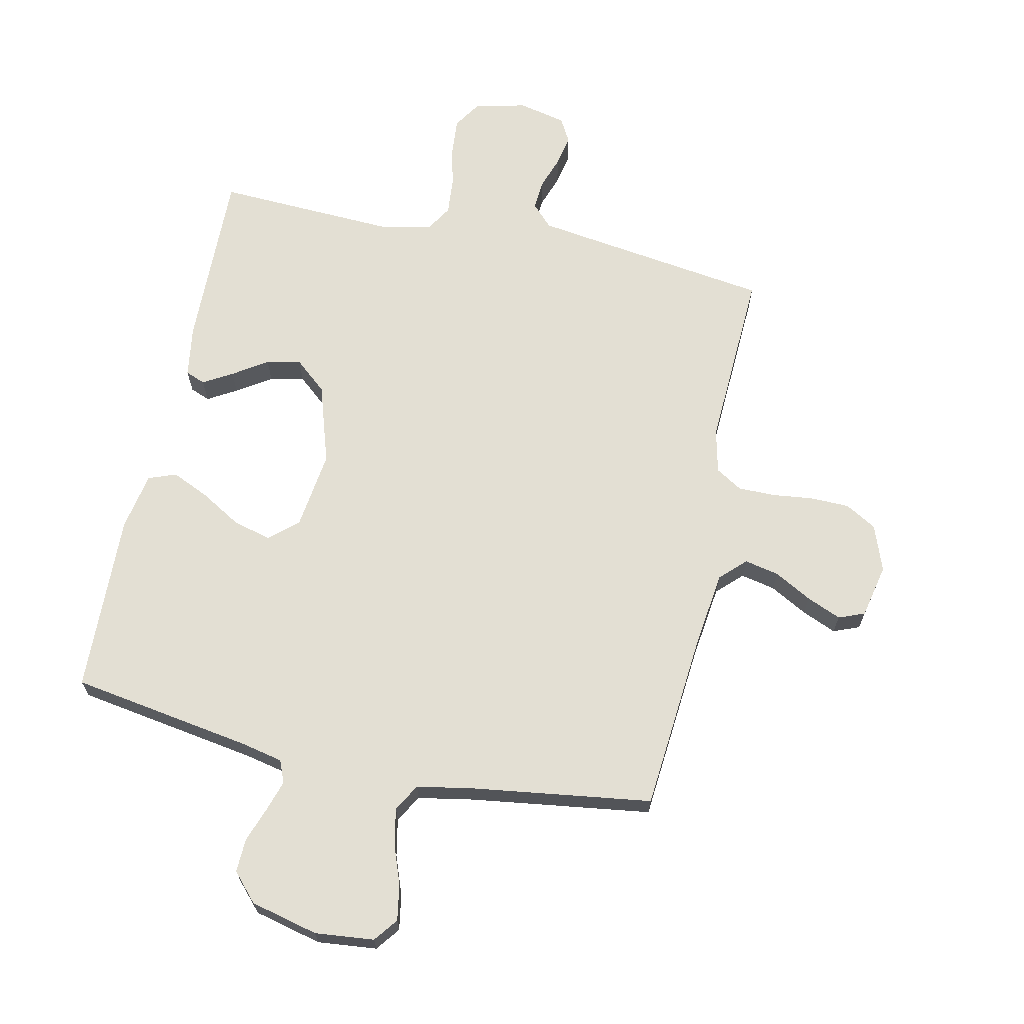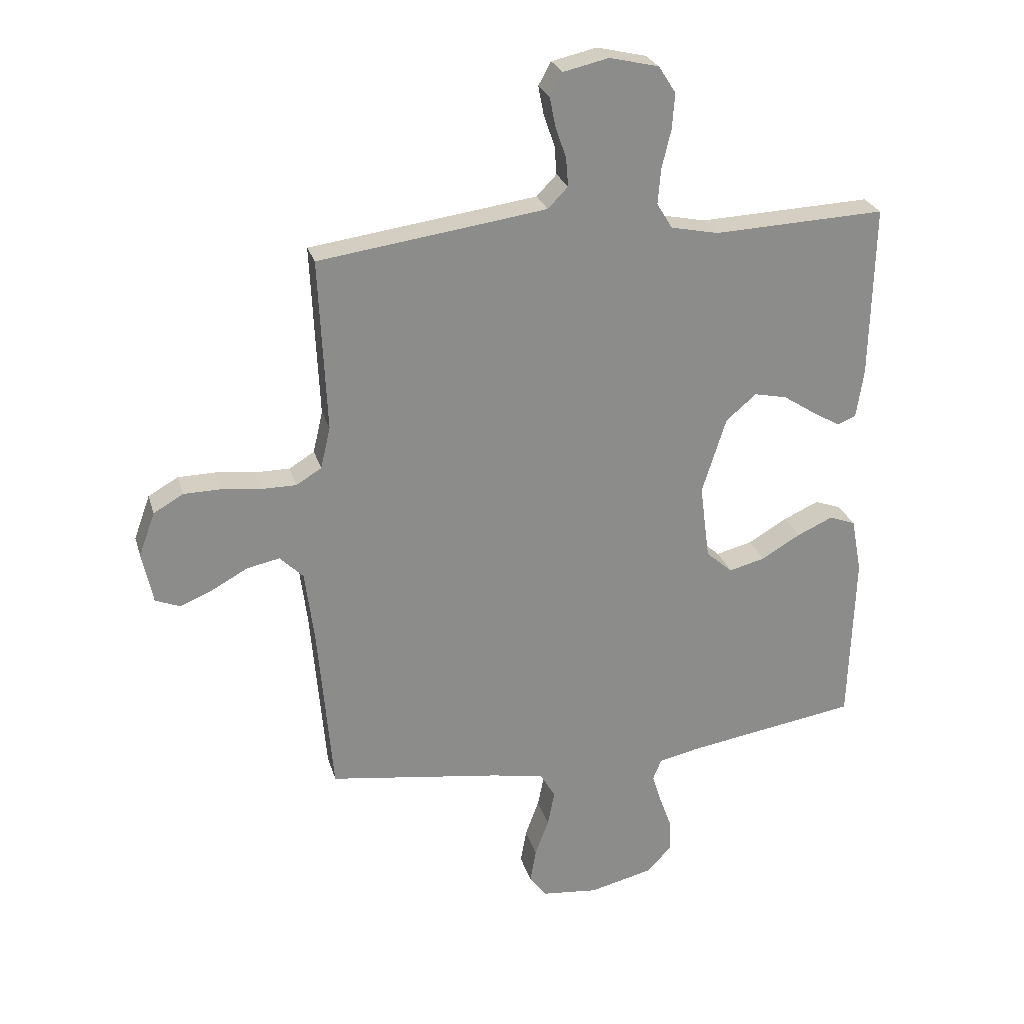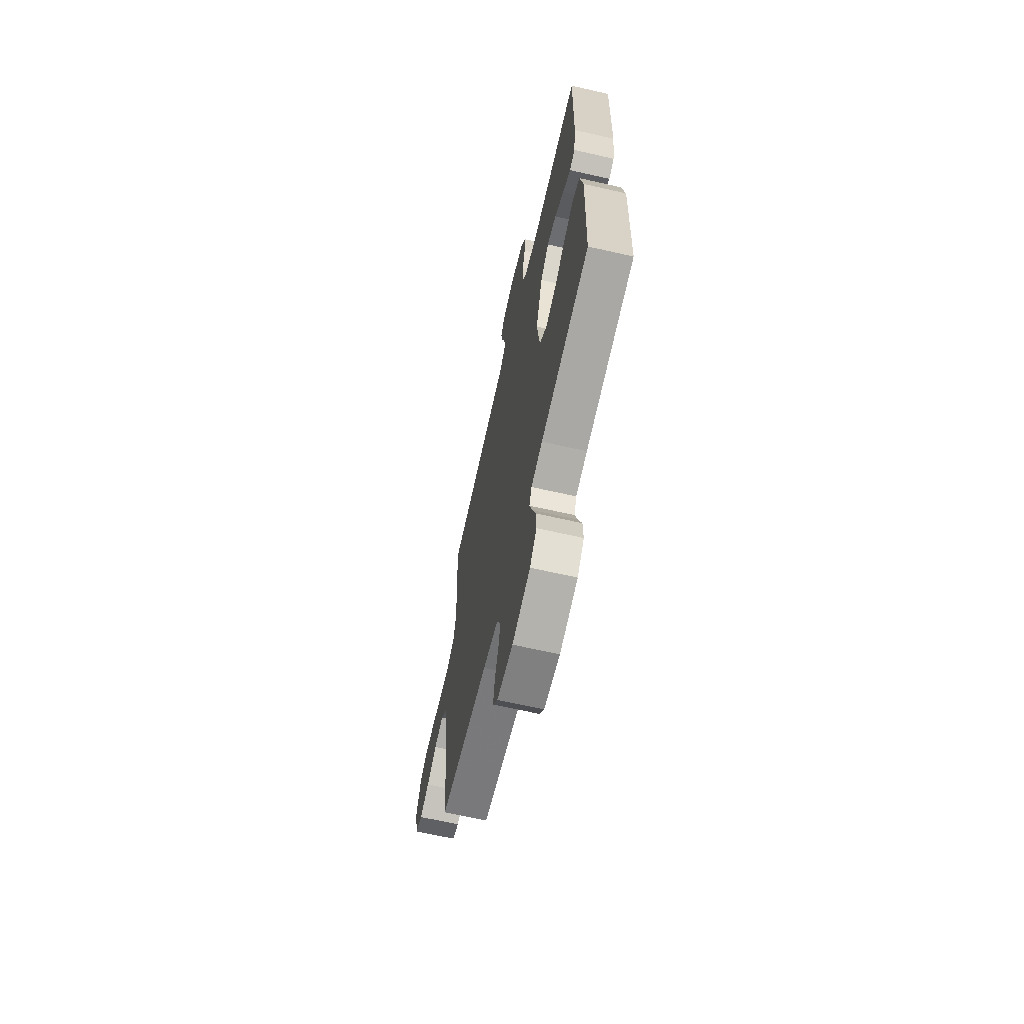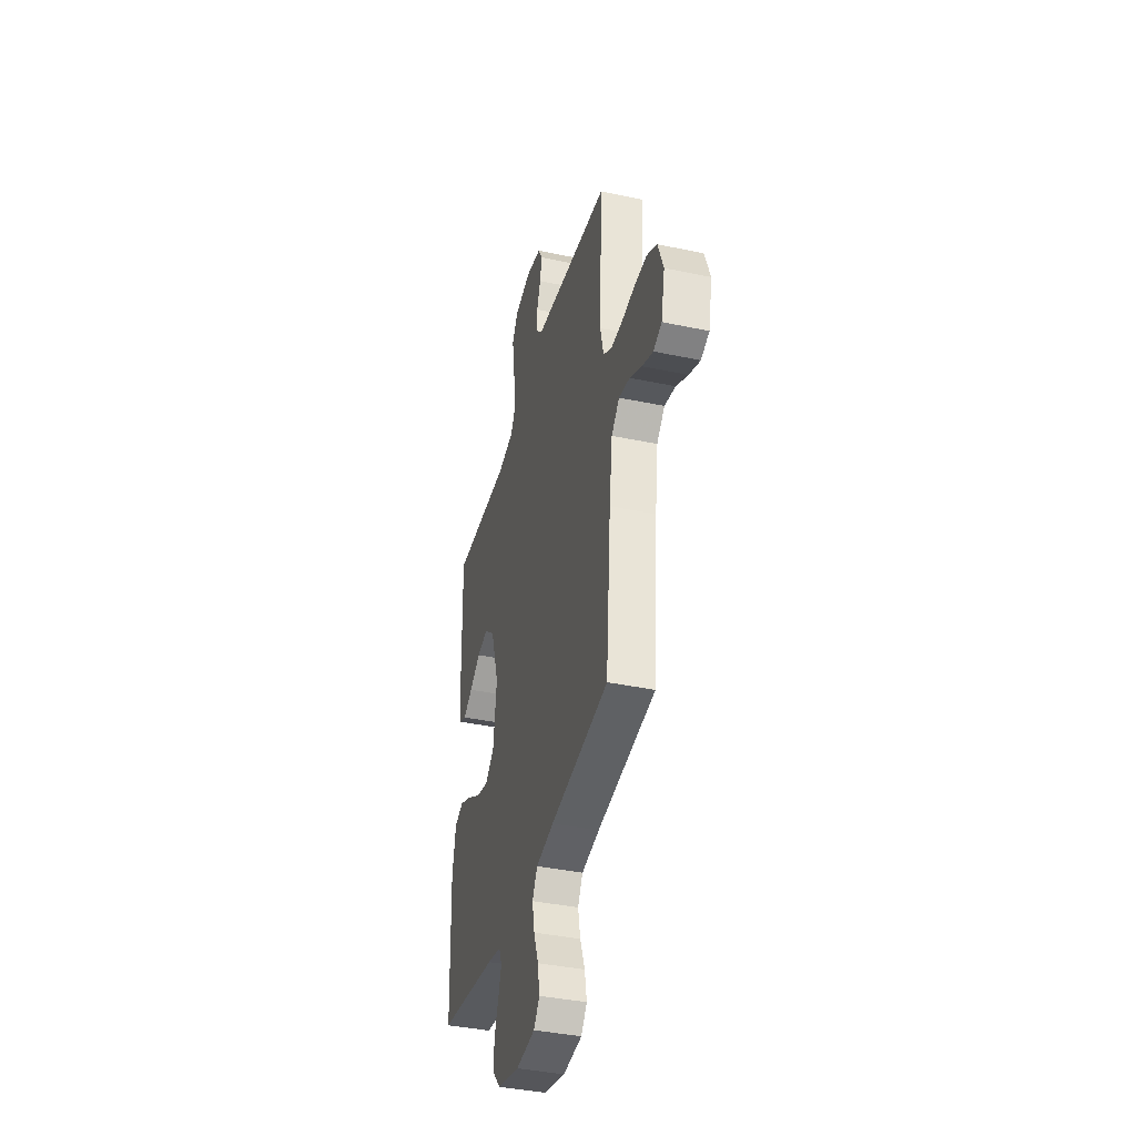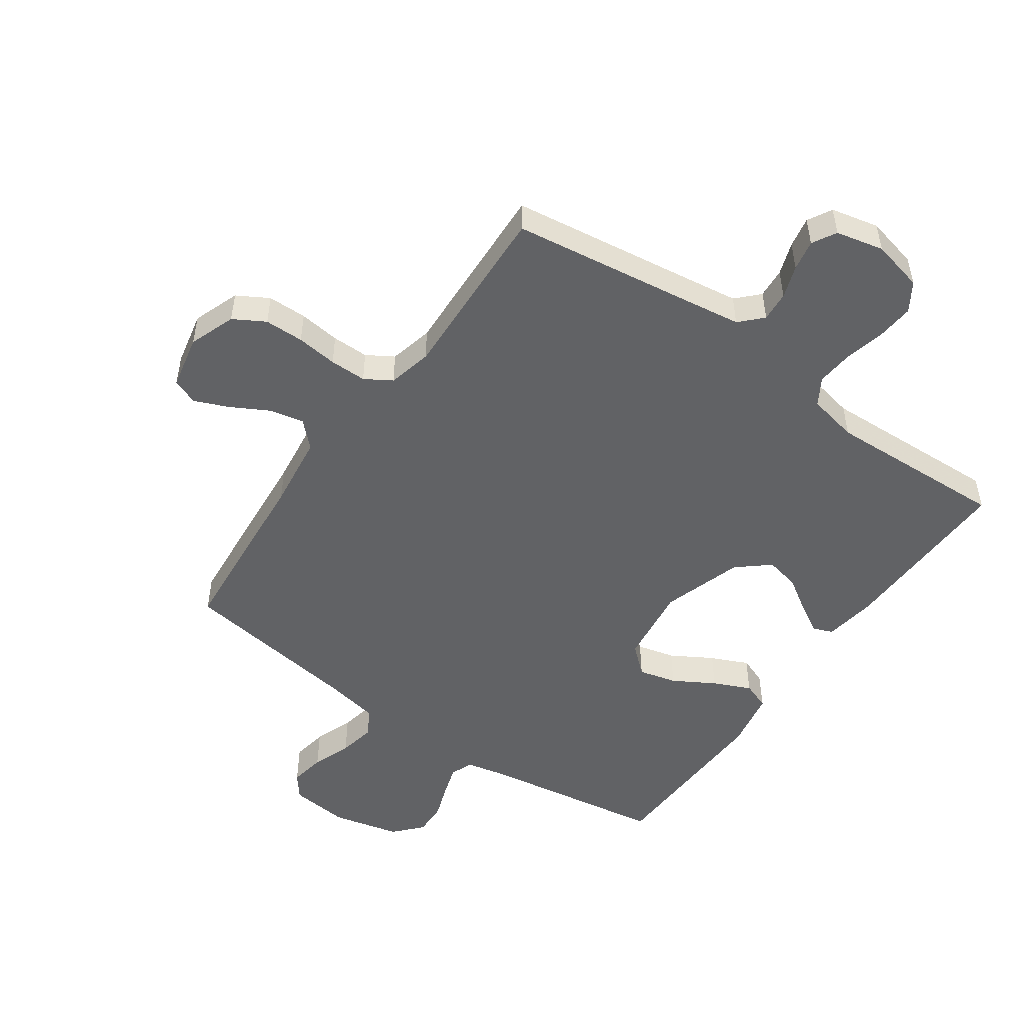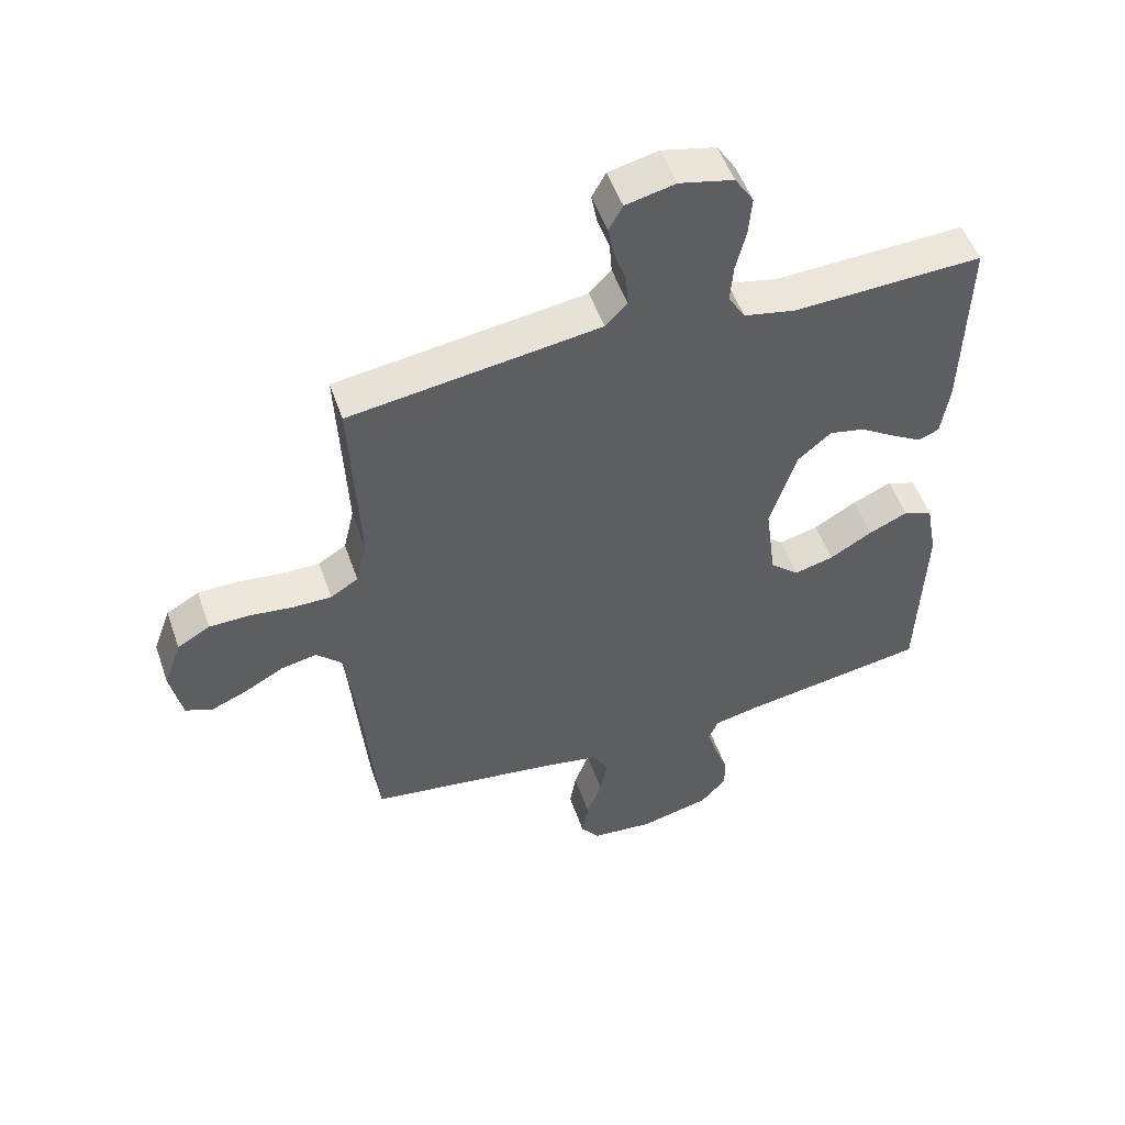
<metadata>
{"format":"obj","ext":"obj","renderer":"f3d","projection":"perspective","resolution":1024,"background":"white","views":[{"elev":67.1,"azim":-167.8,"up":"+Y"},{"elev":25.8,"azim":-15.0,"up":"+Z"},{"elev":-65.9,"azim":77.1,"up":"+Z"},{"elev":-39.2,"azim":-104.8,"up":"+Z"},{"elev":-50.6,"azim":-35.2,"up":"+Y"},{"elev":51.8,"azim":-18.9,"up":"+Z"}]}
</metadata>
<code>
v 0.5 0.07 0.5
v 0.493 0.07 0.2
v 0.48 0.07 0.114
v 0.447 0.07 0.101
v 0.399 0.07 0.129
v 0.342 0.07 0.166
v 0.285 0.07 0.178
v 0.232 0.07 0.133
v 0.19 0.07 0
v 0.207 0.07 -0.131
v 0.253 0.07 -0.171
v 0.316 0.07 -0.155
v 0.384 0.07 -0.115
v 0.446 0.07 -0.087
v 0.492 0.07 -0.104
v 0.51 0.07 -0.2
v 0.5 0.07 -0.5
v 0.2 0.07 -0.548
v 0.13 0.07 -0.563
v 0.115 0.07 -0.6
v 0.131 0.07 -0.651
v 0.152 0.07 -0.709
v 0.154 0.07 -0.765
v 0.112 0.07 -0.811
v 0 0.07 -0.838
v -0.098 0.07 -0.828
v -0.128 0.07 -0.789
v -0.118 0.07 -0.73
v -0.094 0.07 -0.665
v -0.082 0.07 -0.604
v -0.108 0.07 -0.559
v -0.2 0.07 -0.542
v -0.5 0.07 -0.5
v -0.526 0.07 -0.2
v -0.542 0.07 -0.076
v -0.583 0.07 -0.036
v -0.64 0.07 -0.048
v -0.702 0.07 -0.082
v -0.759 0.07 -0.106
v -0.802 0.07 -0.089
v -0.821 0.07 0
v -0.793 0.07 0.077
v -0.741 0.07 0.107
v -0.676 0.07 0.108
v -0.608 0.07 0.1
v -0.547 0.07 0.1
v -0.503 0.07 0.127
v -0.486 0.07 0.2
v -0.5 0.07 0.5
v -0.2 0.07 0.542
v -0.103 0.07 0.556
v -0.068 0.07 0.592
v -0.072 0.07 0.642
v -0.091 0.07 0.696
v -0.101 0.07 0.747
v -0.079 0.07 0.787
v 0 0.07 0.805
v 0.086 0.07 0.785
v 0.116 0.07 0.738
v 0.111 0.07 0.676
v 0.095 0.07 0.609
v 0.09 0.07 0.548
v 0.117 0.07 0.504
v 0.2 0.07 0.487
v 0.5 0 0.5
v 0.493 0 0.2
v 0.48 0 0.114
v 0.447 0 0.101
v 0.399 0 0.129
v 0.342 0 0.166
v 0.285 0 0.178
v 0.232 0 0.133
v 0.19 0 0
v 0.207 0 -0.131
v 0.253 0 -0.171
v 0.316 0 -0.155
v 0.384 0 -0.115
v 0.446 0 -0.087
v 0.492 0 -0.104
v 0.51 0 -0.2
v 0.5 0 -0.5
v 0.2 0 -0.548
v 0.13 0 -0.563
v 0.115 0 -0.6
v 0.131 0 -0.651
v 0.152 0 -0.709
v 0.154 0 -0.765
v 0.112 0 -0.811
v 0 0 -0.838
v -0.098 0 -0.828
v -0.128 0 -0.789
v -0.118 0 -0.73
v -0.094 0 -0.665
v -0.082 0 -0.604
v -0.108 0 -0.559
v -0.2 0 -0.542
v -0.5 0 -0.5
v -0.526 0 -0.2
v -0.542 0 -0.076
v -0.583 0 -0.036
v -0.64 0 -0.048
v -0.702 0 -0.082
v -0.759 0 -0.106
v -0.802 0 -0.089
v -0.821 0 0
v -0.793 0 0.077
v -0.741 0 0.107
v -0.676 0 0.108
v -0.608 0 0.1
v -0.547 0 0.1
v -0.503 0 0.127
v -0.486 0 0.2
v -0.5 0 0.5
v -0.2 0 0.542
v -0.103 0 0.556
v -0.068 0 0.592
v -0.072 0 0.642
v -0.091 0 0.696
v -0.101 0 0.747
v -0.079 0 0.787
v 0 0 0.805
v 0.086 0 0.785
v 0.116 0 0.738
v 0.111 0 0.676
v 0.095 0 0.609
v 0.09 0 0.548
v 0.117 0 0.504
v 0.2 0 0.487
f 58 59 60 61
f 58 61 62
f 57 58 62
f 56 57 62
f 53 54 55 56
f 52 53 56 62
f 51 52 62 63
f 48 49 50
f 47 48 50 51
f 42 43 44 45
f 42 45 46
f 41 42 46
f 40 41 46
f 37 38 39 40
f 37 40 46 47
f 32 33 34
f 31 32 34 35
f 26 27 28 29
f 26 29 30
f 25 26 30
f 24 25 30
f 21 22 23 24
f 20 21 24 30
f 19 20 30 31
f 15 16 17 18
f 12 13 14 15
f 12 15 18 19
f 3 4 5 6
f 1 2 3 6
f 64 1 6 7
f 63 64 7 8
f 51 63 8 9
f 36 37 47 51
f 35 36 51 9
f 31 35 9 10
f 11 12 19 31
f 10 11 31
f 125 124 123 122
f 126 125 122
f 126 122 121
f 126 121 120
f 120 119 118 117
f 126 120 117 116
f 127 126 116 115
f 114 113 112
f 115 114 112 111
f 109 108 107 106
f 110 109 106
f 110 106 105
f 110 105 104
f 104 103 102 101
f 111 110 104 101
f 98 97 96
f 99 98 96 95
f 93 92 91 90
f 94 93 90
f 94 90 89
f 94 89 88
f 88 87 86 85
f 94 88 85 84
f 95 94 84 83
f 82 81 80 79
f 79 78 77 76
f 83 82 79 76
f 70 69 68 67
f 70 67 66 65
f 71 70 65 128
f 72 71 128 127
f 73 72 127 115
f 115 111 101 100
f 73 115 100 99
f 74 73 99 95
f 95 83 76 75
f 95 75 74
f 1 65 66 2
f 2 66 67 3
f 3 67 68 4
f 4 68 69 5
f 5 69 70 6
f 6 70 71 7
f 7 71 72 8
f 8 72 73 9
f 9 73 74 10
f 10 74 75 11
f 11 75 76 12
f 12 76 77 13
f 13 77 78 14
f 14 78 79 15
f 15 79 80 16
f 16 80 81 17
f 17 81 82 18
f 18 82 83 19
f 19 83 84 20
f 20 84 85 21
f 21 85 86 22
f 22 86 87 23
f 23 87 88 24
f 24 88 89 25
f 25 89 90 26
f 26 90 91 27
f 27 91 92 28
f 28 92 93 29
f 29 93 94 30
f 30 94 95 31
f 31 95 96 32
f 32 96 97 33
f 33 97 98 34
f 34 98 99 35
f 35 99 100 36
f 36 100 101 37
f 37 101 102 38
f 38 102 103 39
f 39 103 104 40
f 40 104 105 41
f 41 105 106 42
f 42 106 107 43
f 43 107 108 44
f 44 108 109 45
f 45 109 110 46
f 46 110 111 47
f 47 111 112 48
f 48 112 113 49
f 49 113 114 50
f 50 114 115 51
f 51 115 116 52
f 52 116 117 53
f 53 117 118 54
f 54 118 119 55
f 55 119 120 56
f 56 120 121 57
f 57 121 122 58
f 58 122 123 59
f 59 123 124 60
f 60 124 125 61
f 61 125 126 62
f 62 126 127 63
f 63 127 128 64
f 64 128 65 1

</code>
